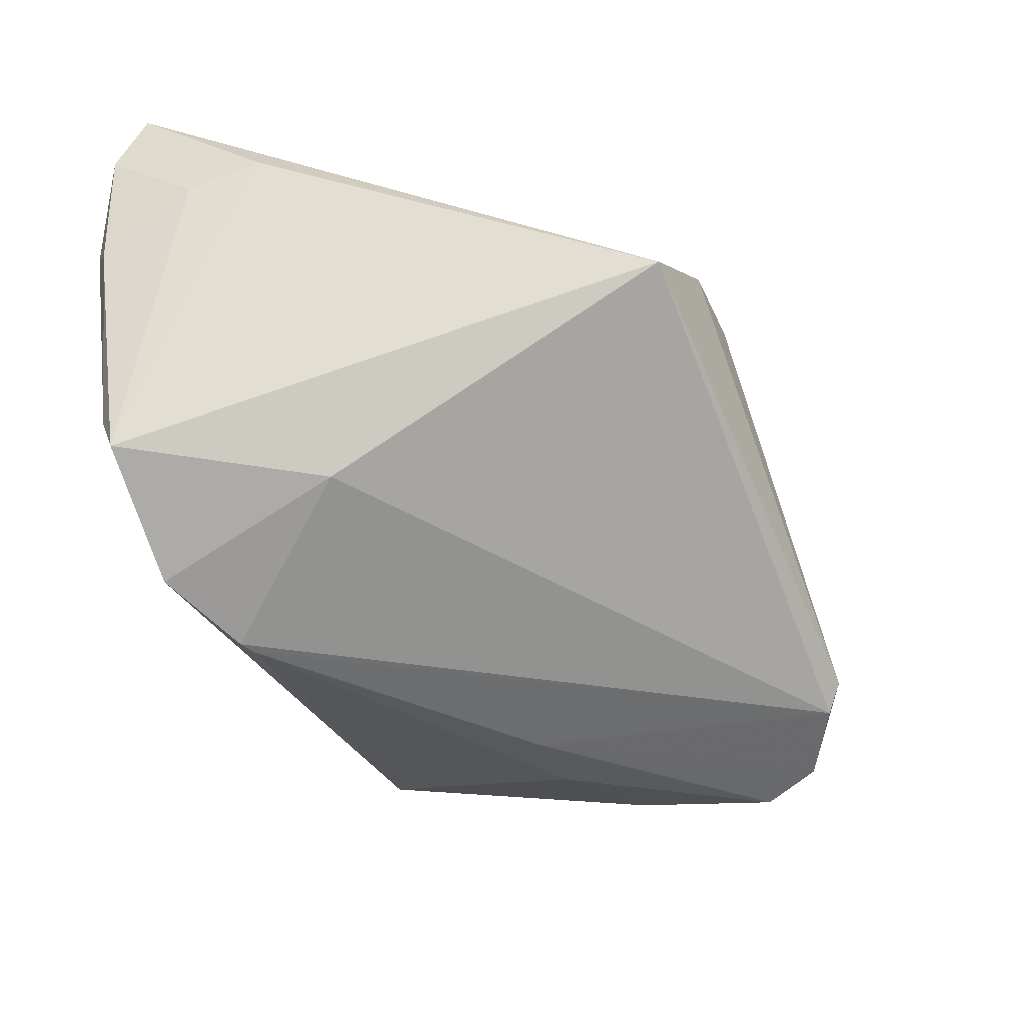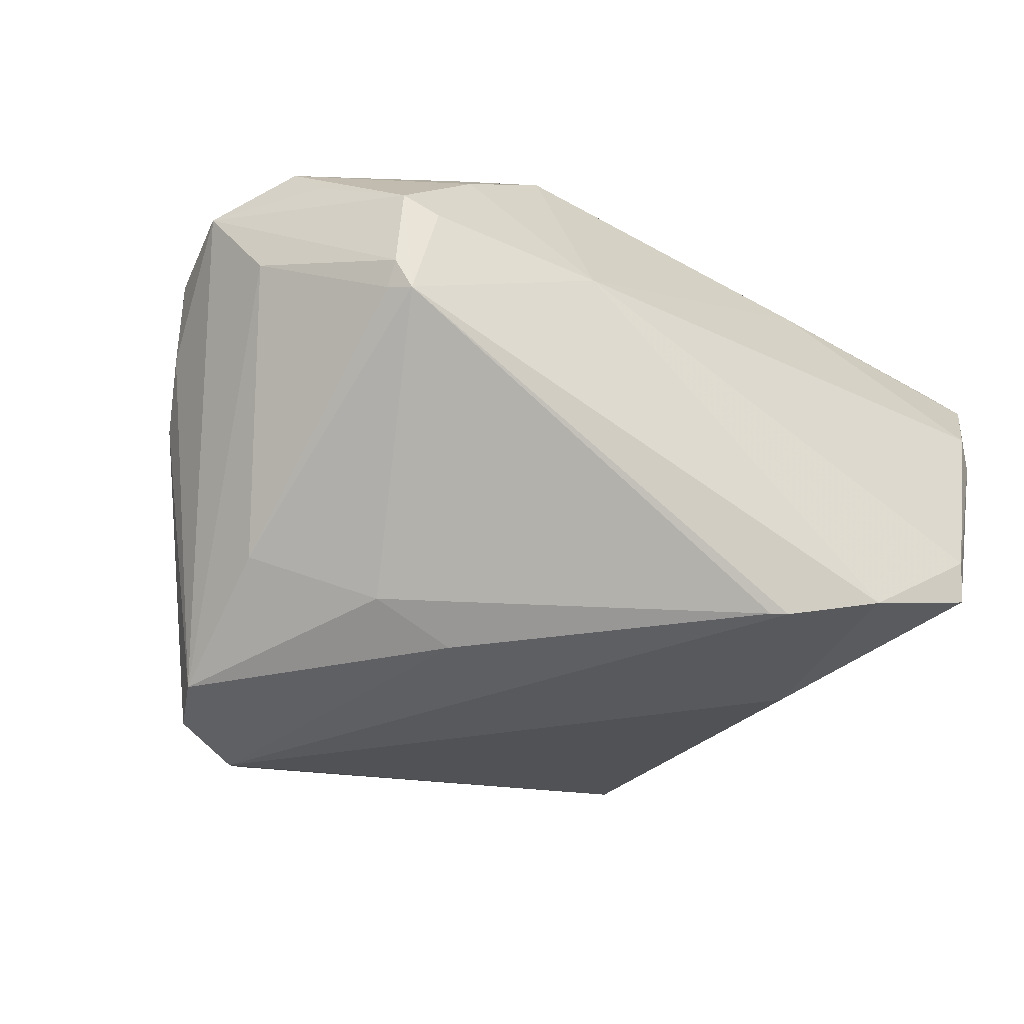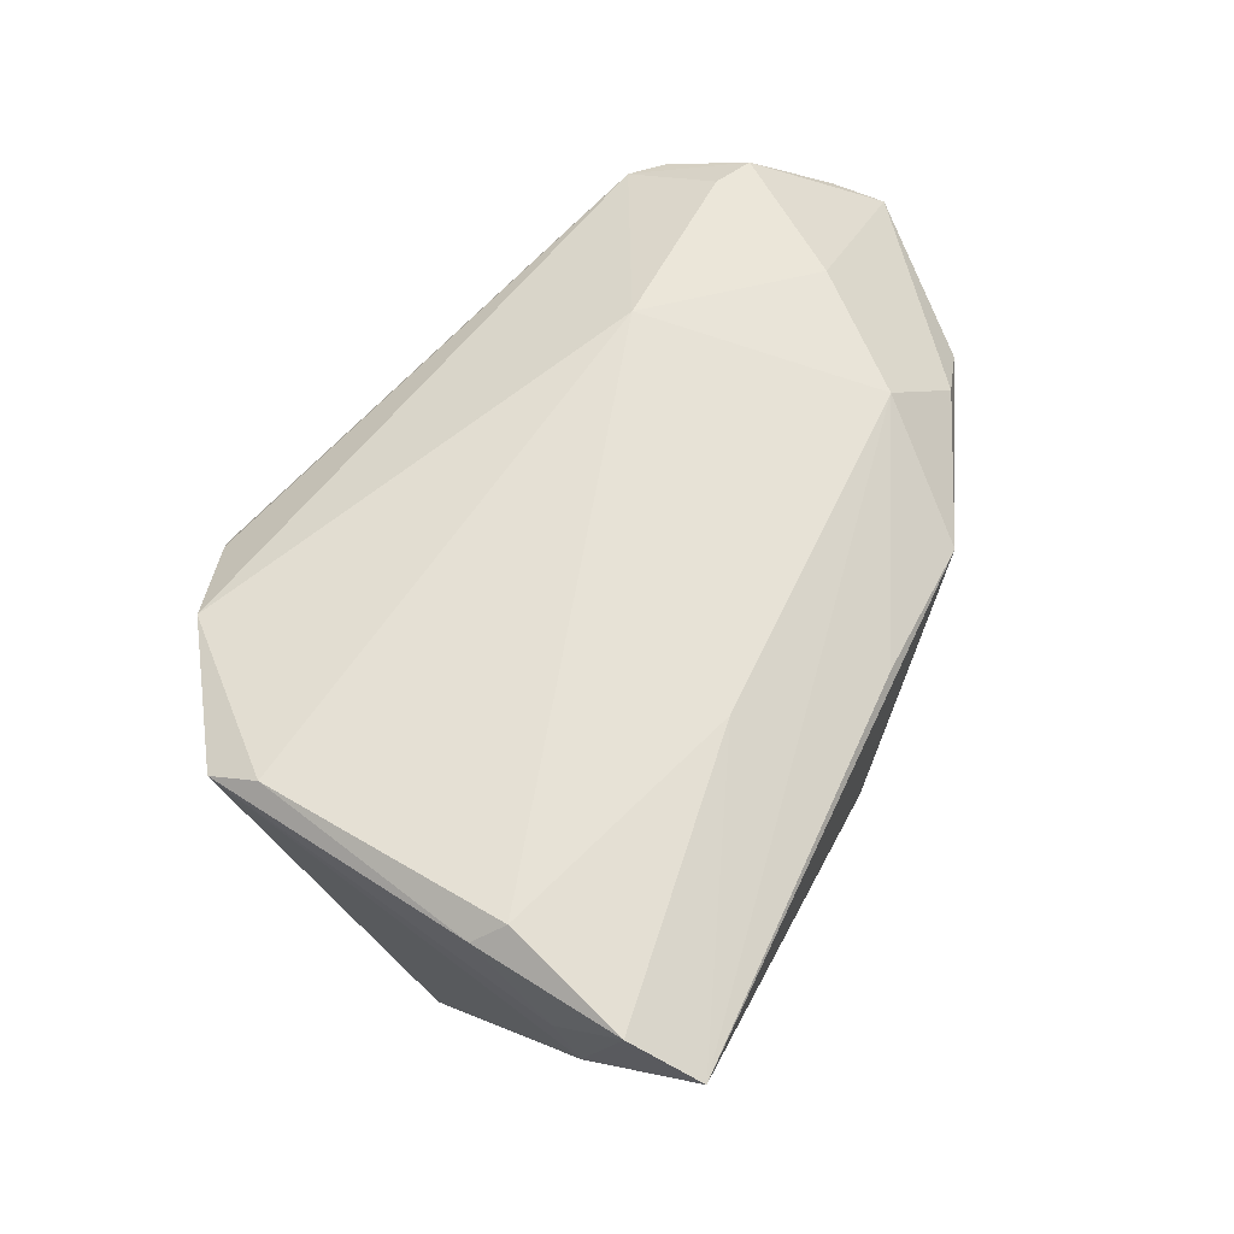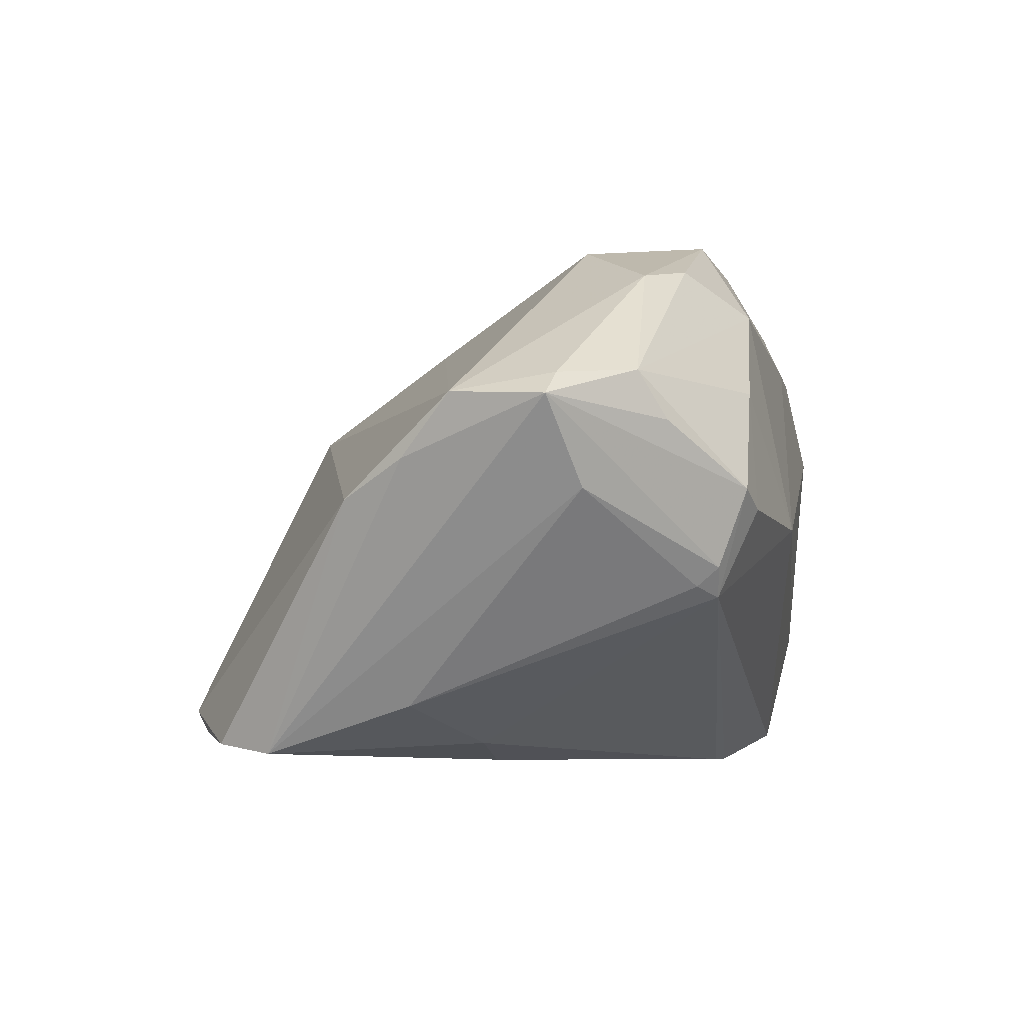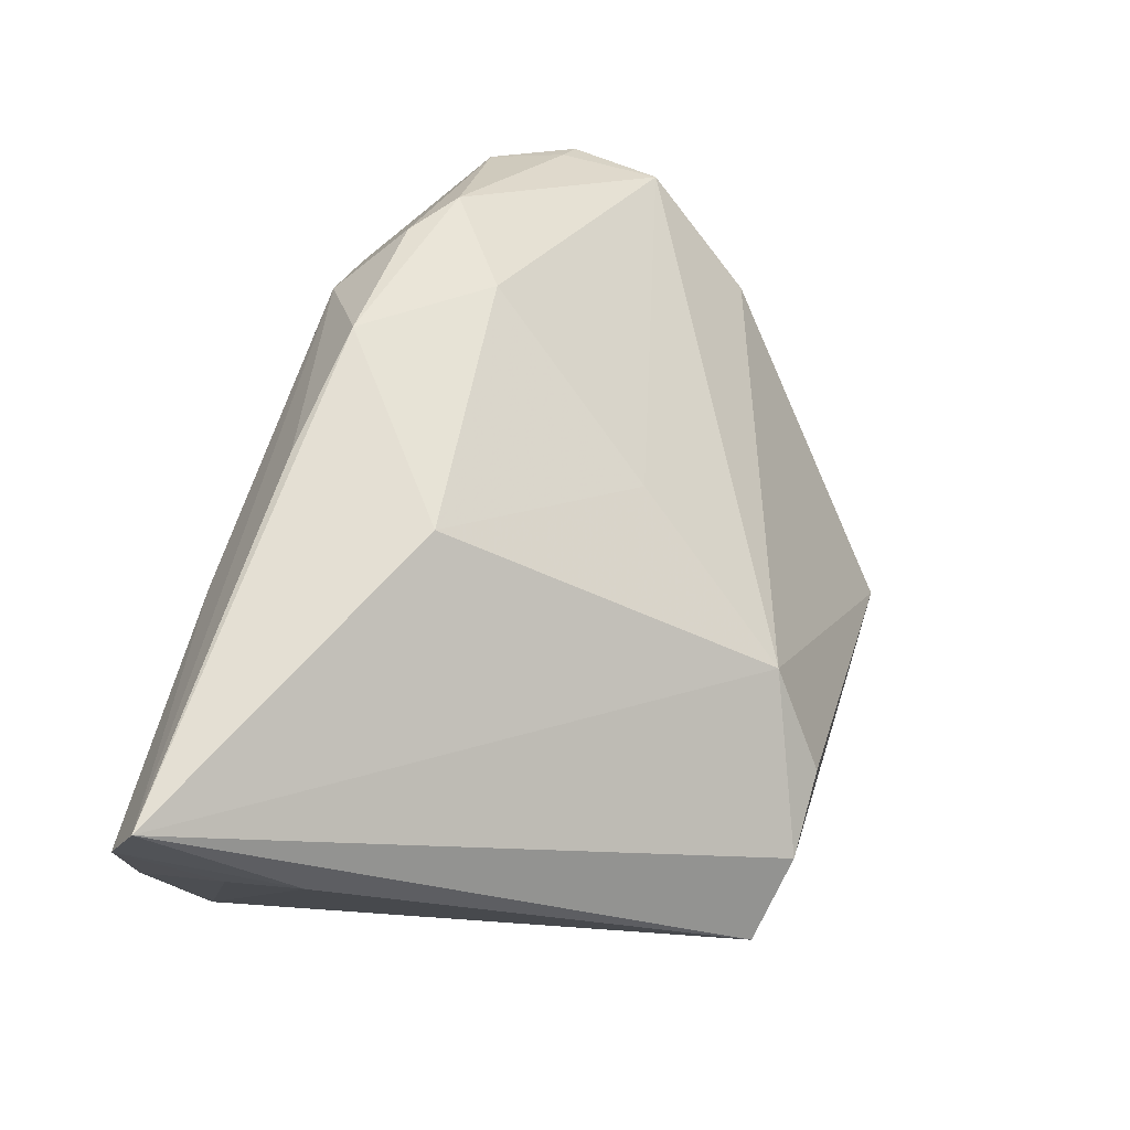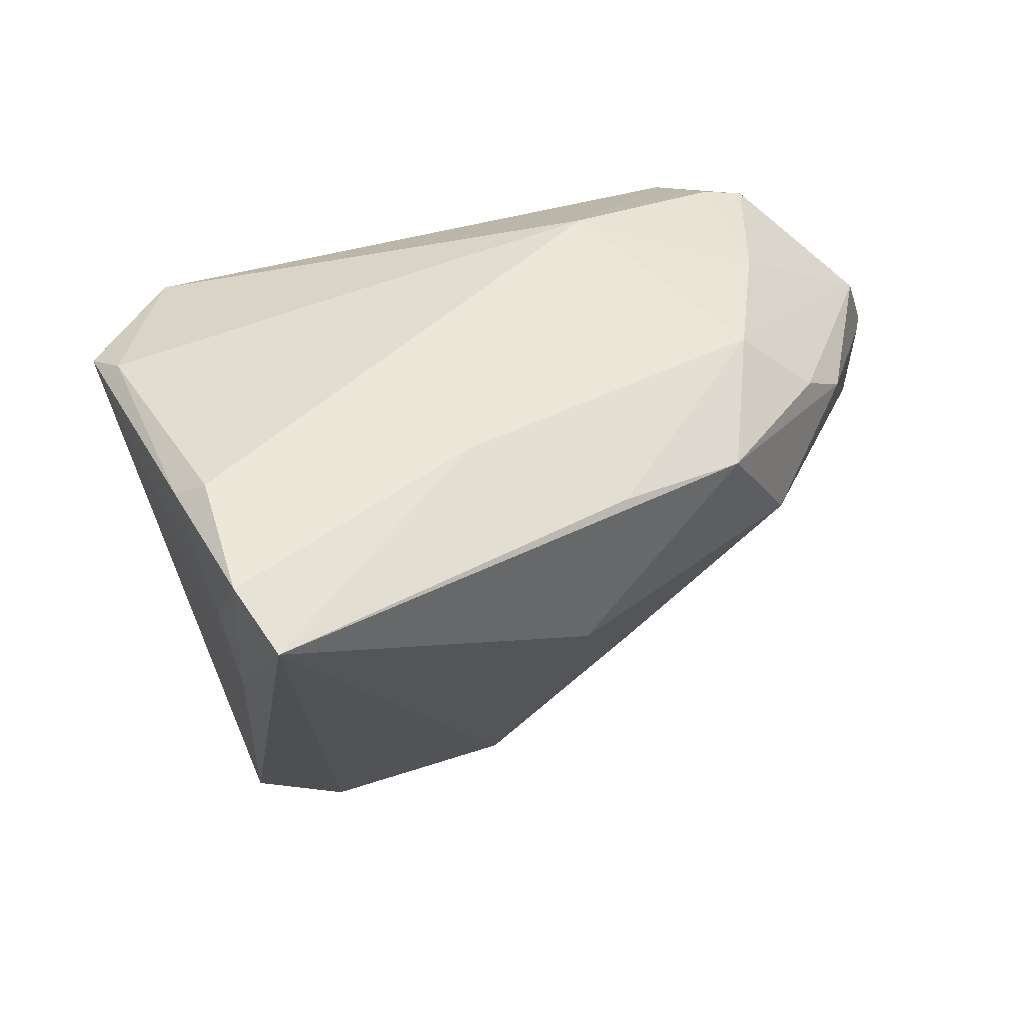
<metadata>
{"format":"obj","ext":"obj","renderer":"f3d","projection":"perspective","resolution":1024,"background":"white","views":[{"elev":-44.1,"azim":-70.0,"up":"+Z"},{"elev":-52.6,"azim":145.6,"up":"+Z"},{"elev":62.6,"azim":-65.5,"up":"+Y"},{"elev":-6.6,"azim":99.3,"up":"+Z"},{"elev":66.7,"azim":-75.6,"up":"+Z"},{"elev":41.1,"azim":-36.2,"up":"+Y"}]}
</metadata>
<code>
v 0.05471 0.006653 0.0108
v -0.007693 -0.03499 0.01256
v -0.02221 -0.03967 0.004733
v -0.03522 -0.03917 -0.003778
v -0.05083 0.02859 0.02661
v 0.00659 -0.01534 0.02198
v 0.05178 0.01541 0.01133
v -0.01831 0.02893 0.02269
v 0.02223 0.02642 0.02282
v 0.01186 0.01992 0.03447
v 0.01244 -0.007222 -0.03205
v 0.03649 0.01478 0.02553
v -0.02833 0.02577 -0.02858
v 0.03291 0.0269 0.01141
v 0.03522 -0.03137 -0.03134
v 0.02297 -0.007109 -0.02999
v -0.04907 0.01779 0.01861
v 0.02103 -0.04472 -0.02584
v -0.01548 -0.04208 0.00344
v 0.03228 -0.03817 -0.03014
v -0.05049 0.02506 0.03447
v -0.01831 0.02017 -0.03193
v 0.05173 0.009135 -0.001886
v 0.02243 0.006111 0.0318
v -0.04624 0.03126 0.01329
v -0.04307 0.02658 -0.0193
v -0.01643 0.0191 -0.03203
v -0.0423 0.02869 -0.01411
v 0.04945 0.01853 0.005924
v 0.02973 0.01907 0.02727
v 0.01743 0.03126 -0.003492
v -0.004437 0.02221 0.03389
v 0.03753 -0.01346 -0.02575
v 0.05568 -0.005344 0.008777
v -0.02617 -0.04176 0.002077
v 0.03818 0.02322 -0.01331
v 0.05266 -0.01141 0.0018
v 0.04226 0.02697 -0.001175
v 0.04082 0.02351 -0.01007
v 0.02321 -0.04271 -0.02849
v 0.03785 0.02794 -0.003088
v -0.04828 0.008722 0.02107
v 0.05779 0.005852 0.007947
v 0.04019 0.02094 -0.01218
v 0.04893 -0.01886 -0.002352
v -0.03245 0.002755 -0.02261
v -0.009912 0.004305 0.03447
v -0.04852 0.02906 0.01043
f 42 26 4
f 2 45 34
f 18 45 2
f 18 4 40
f 4 18 35
f 40 4 46
f 46 4 26
f 17 26 42
f 42 5 17
f 21 5 42
f 42 4 21
f 4 35 21
f 9 31 8
f 8 21 9
f 5 21 8
f 43 34 37
f 37 34 45
f 37 15 43
f 45 15 37
f 1 34 43
f 43 7 1
f 19 18 2
f 2 35 19
f 19 35 18
f 13 46 26
f 26 28 13
f 13 28 31
f 3 35 2
f 2 21 3
f 3 21 35
f 33 15 16
f 20 15 45
f 20 18 40
f 45 18 20
f 5 8 25
f 25 8 31
f 31 28 25
f 14 31 9
f 9 7 14
f 7 38 14
f 29 7 43
f 43 38 29
f 29 38 7
f 43 15 23
f 23 15 33
f 46 13 22
f 22 27 40
f 40 46 22
f 36 13 31
f 36 22 13
f 27 22 36
f 36 16 27
f 33 16 36
f 47 21 2
f 30 7 9
f 27 16 11
f 11 16 15
f 15 20 11
f 40 27 11
f 11 20 40
f 5 25 48
f 26 17 48
f 48 17 5
f 48 28 26
f 48 25 28
f 41 36 31
f 38 36 41
f 31 14 41
f 41 14 38
f 39 36 38
f 39 38 43
f 43 23 39
f 6 47 2
f 24 47 6
f 2 34 6
f 34 24 6
f 10 30 9
f 21 47 10
f 10 47 24
f 12 1 7
f 7 30 12
f 34 1 12
f 12 24 34
f 12 10 24
f 30 10 12
f 44 39 23
f 36 39 44
f 44 23 33
f 33 36 44
f 9 21 32
f 32 10 9
f 21 10 32

</code>
